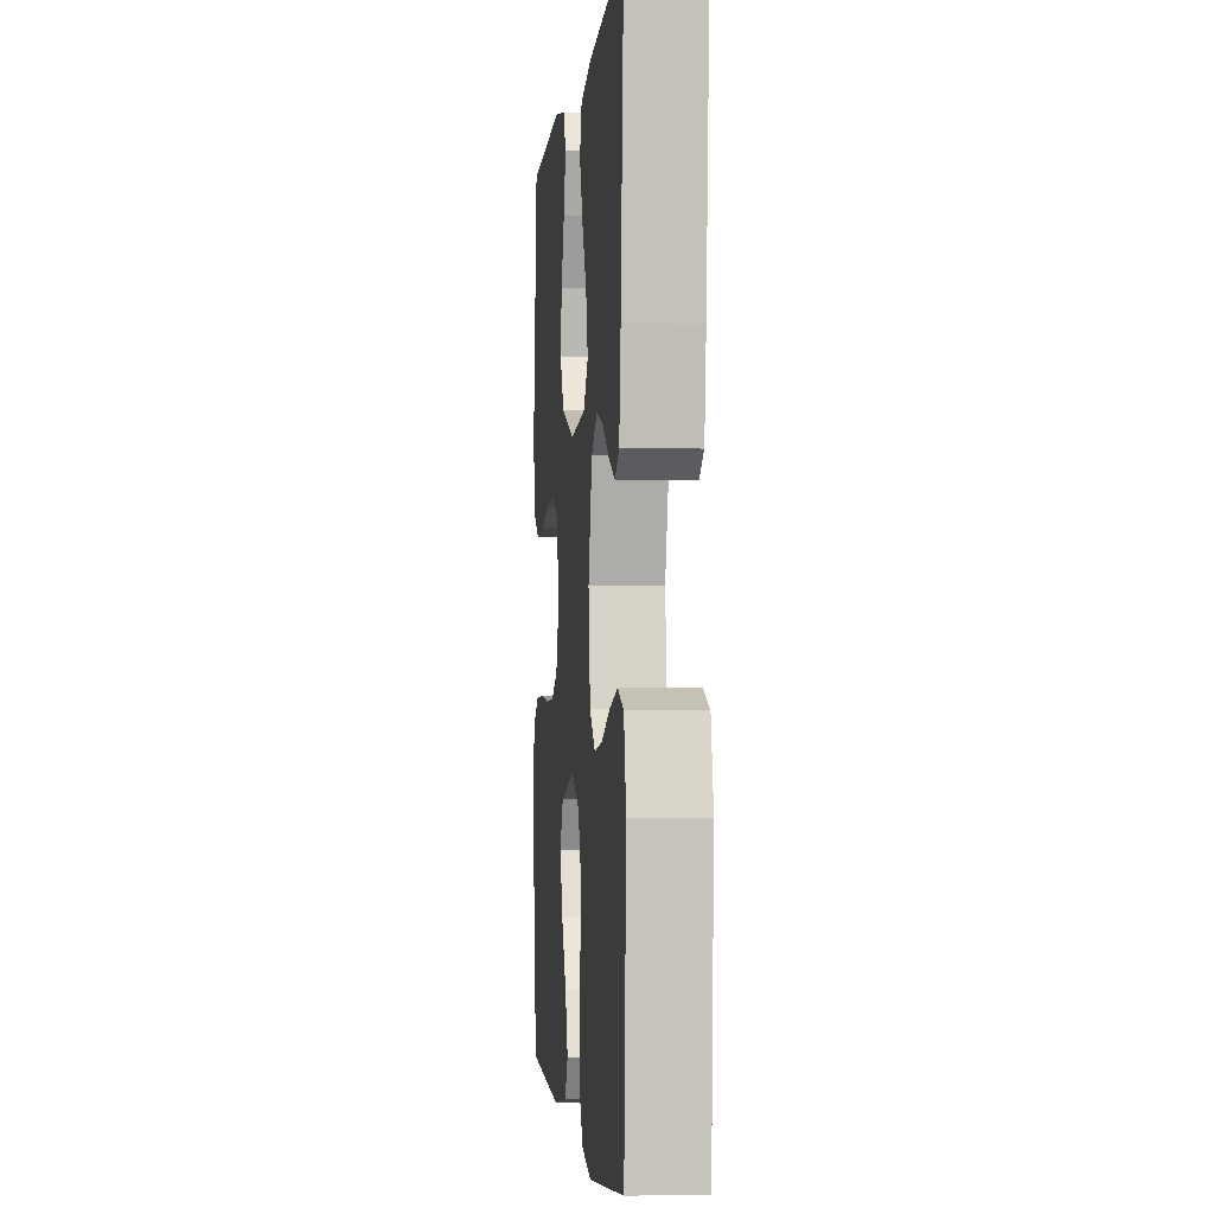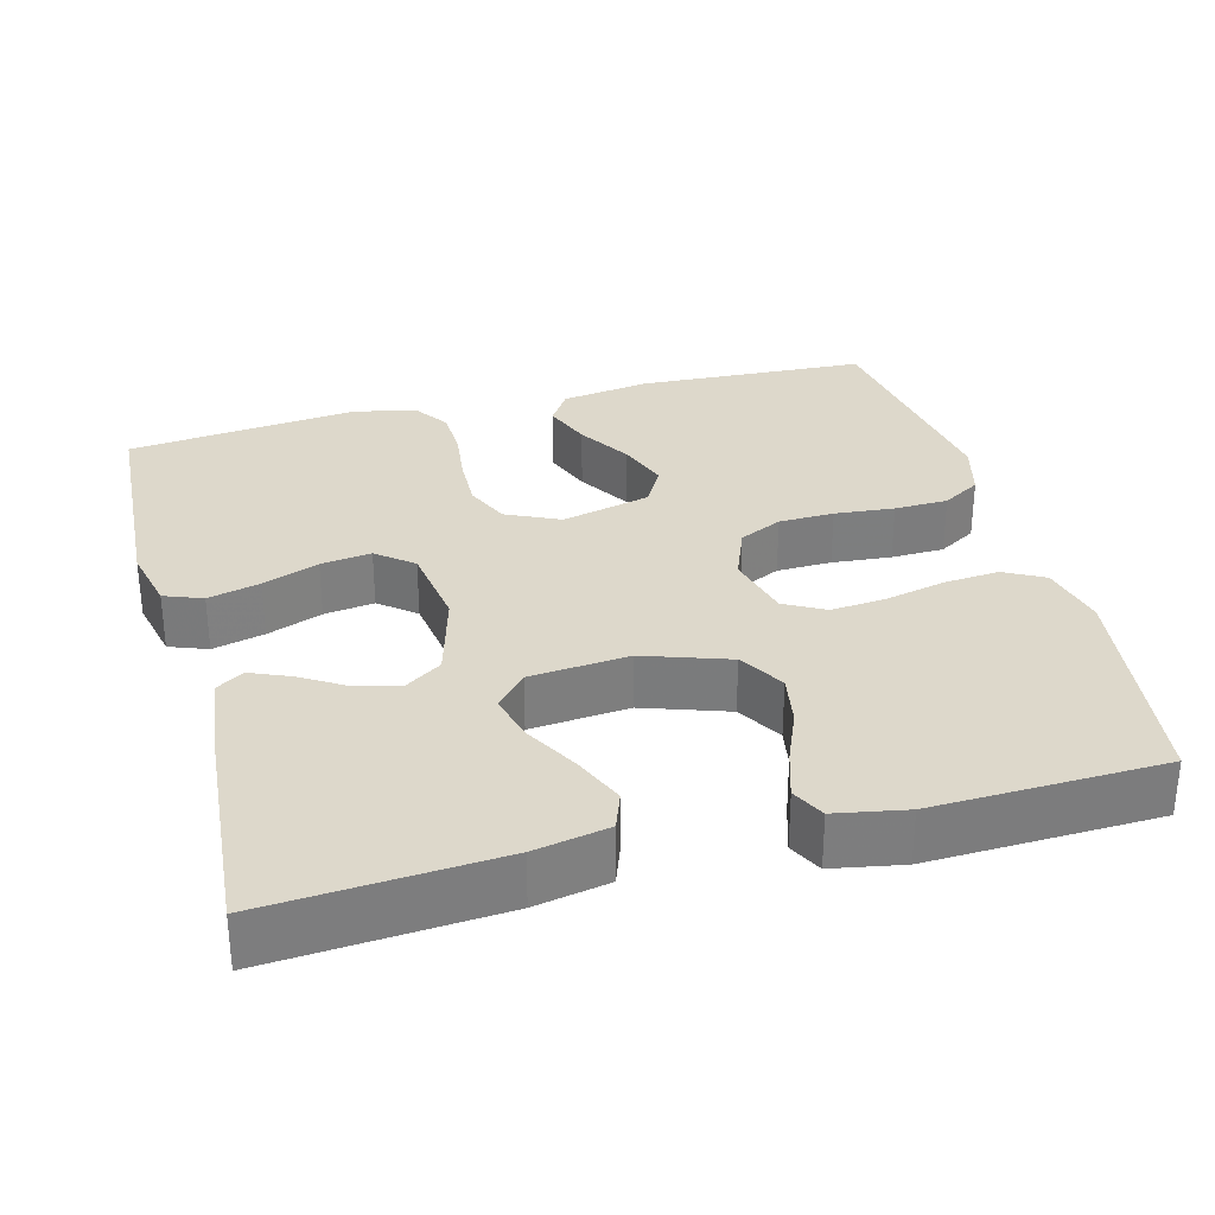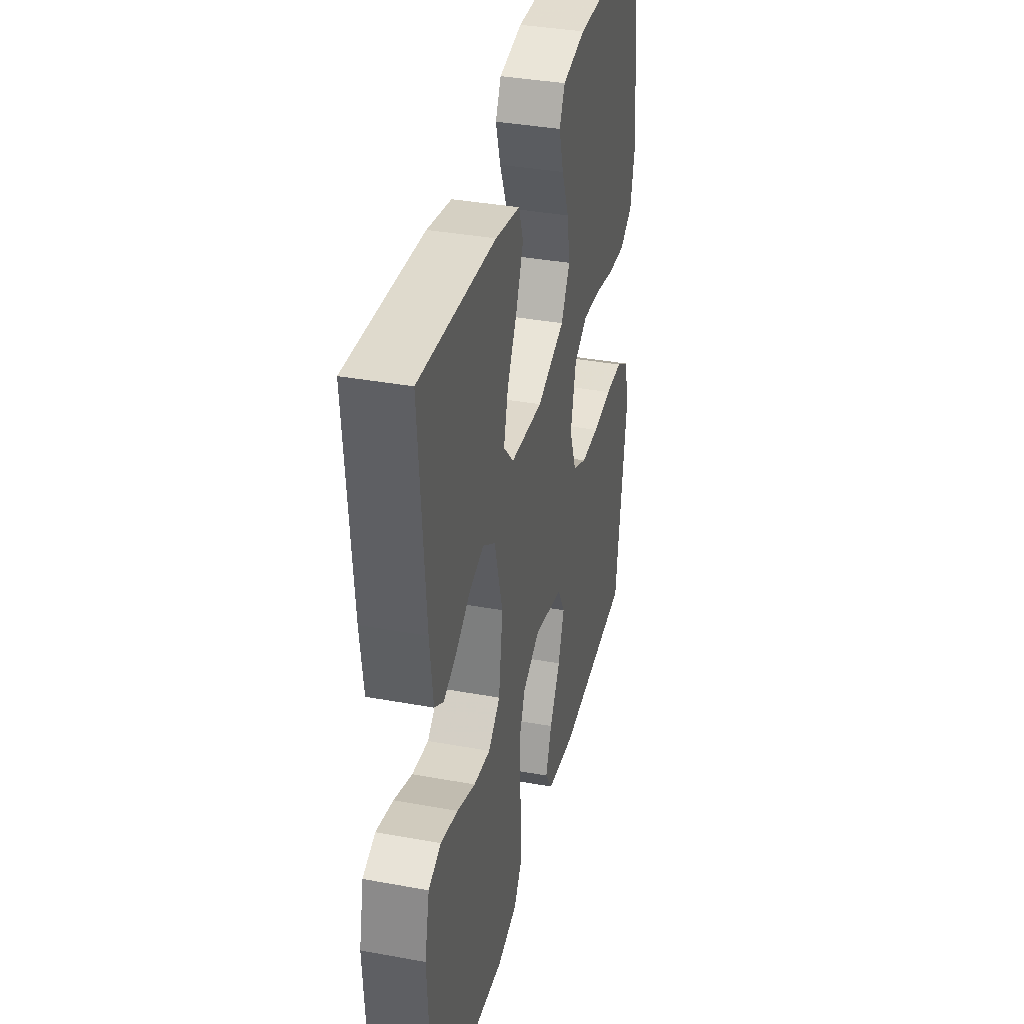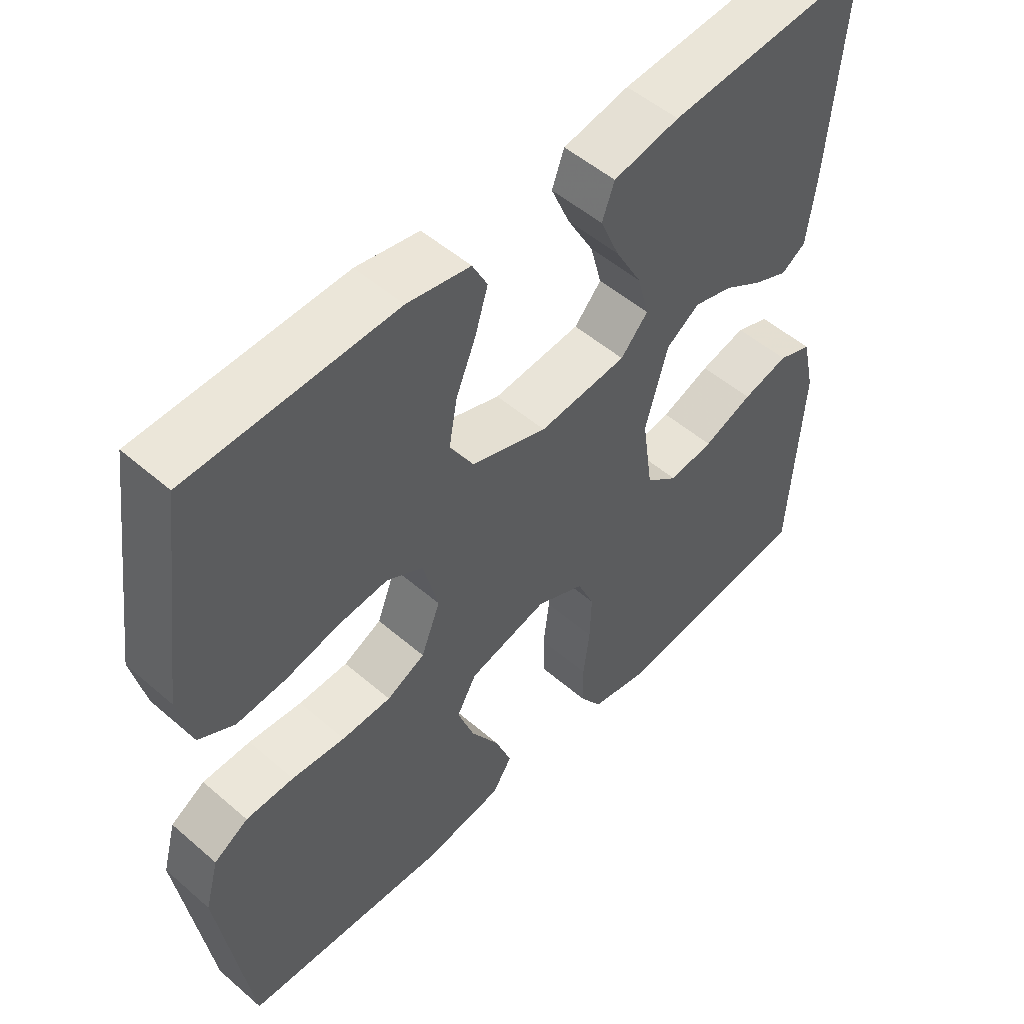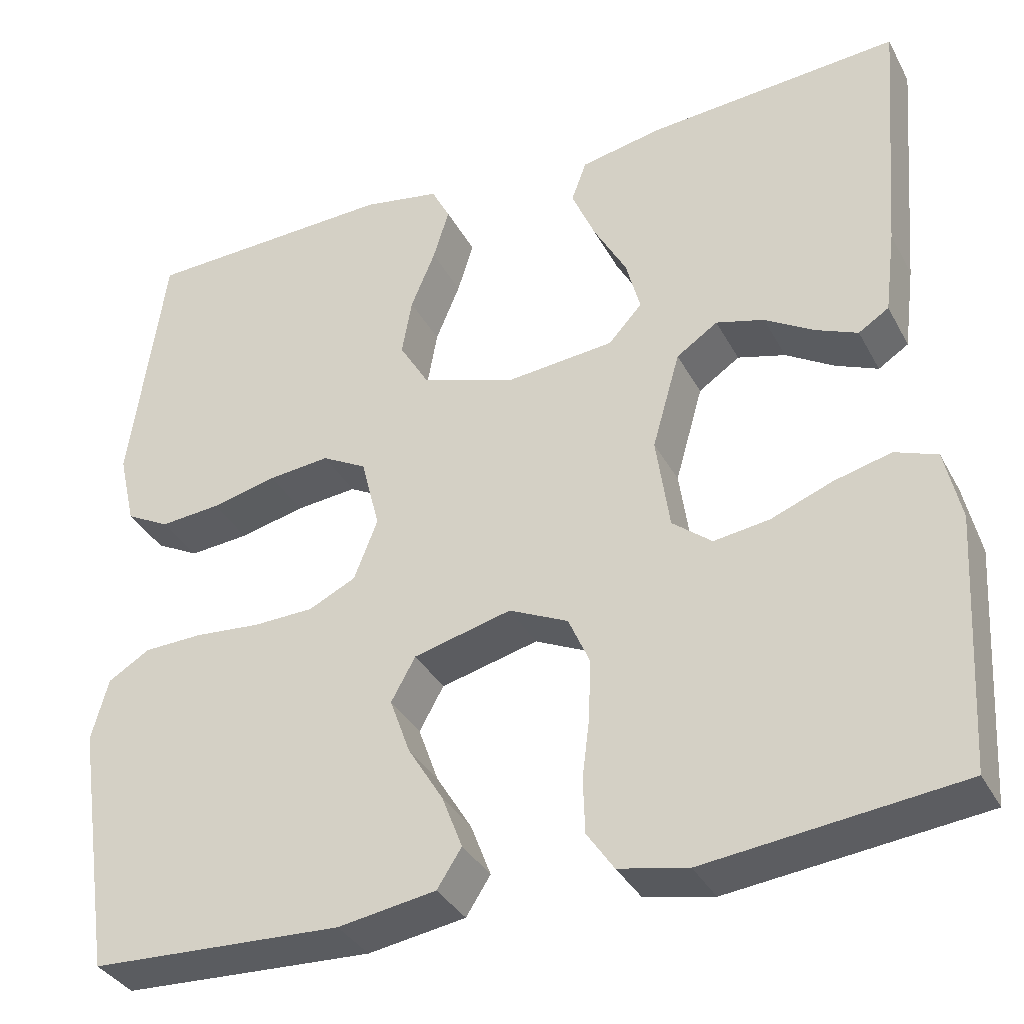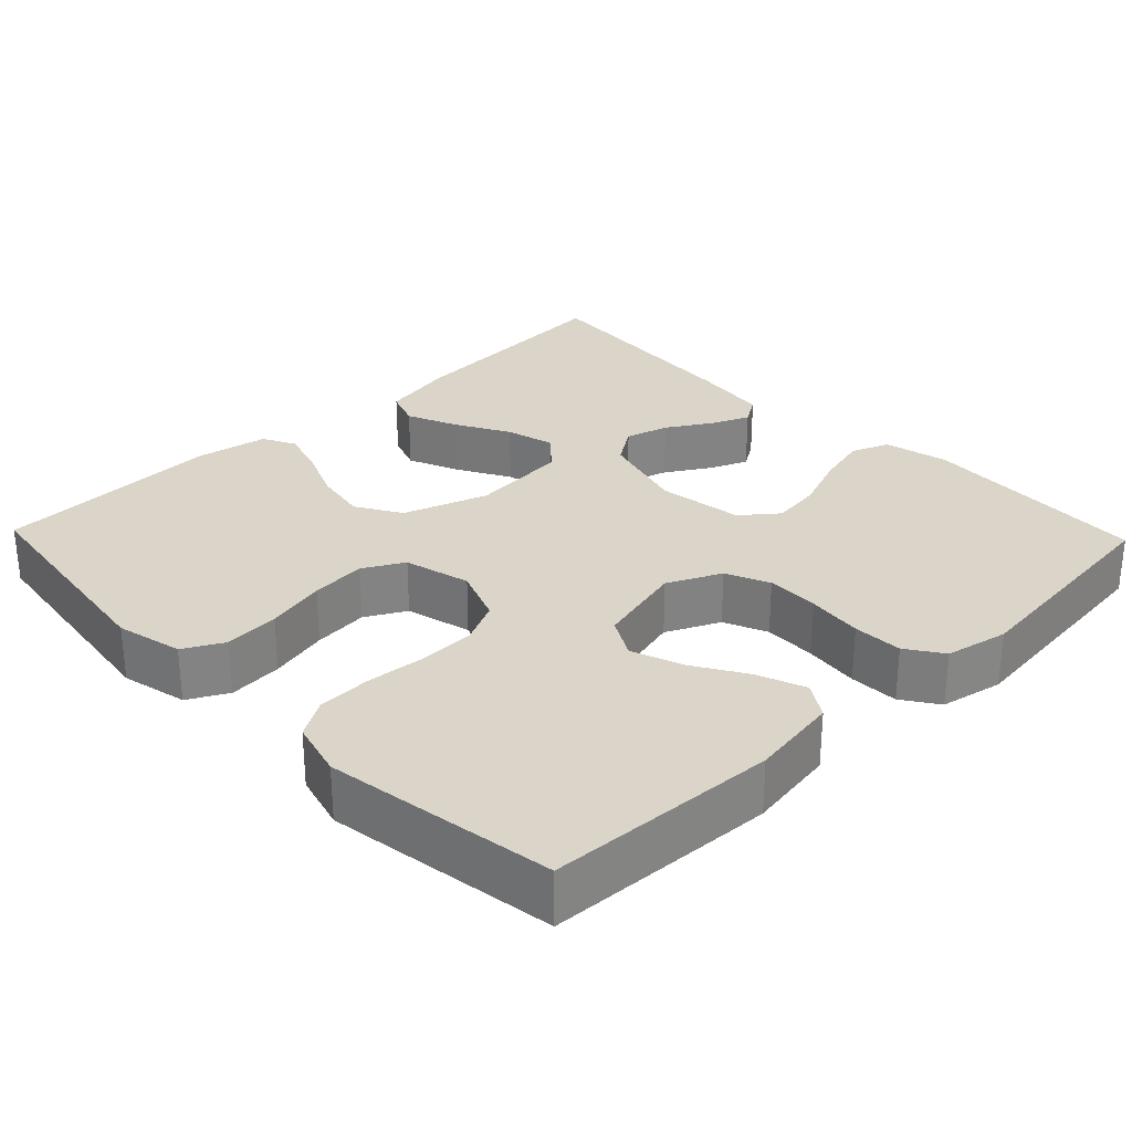
<metadata>
{"format":"obj","ext":"obj","renderer":"f3d","projection":"perspective","resolution":1024,"background":"white","views":[{"elev":-2.3,"azim":-95.4,"up":"+Z"},{"elev":31.1,"azim":-14.9,"up":"+Y"},{"elev":36.5,"azim":-76.6,"up":"+Z"},{"elev":51.7,"azim":133.1,"up":"+Z"},{"elev":-35.5,"azim":-154.9,"up":"+Z"},{"elev":29.1,"azim":136.1,"up":"+Y"}]}
</metadata>
<code>
v -0.5 0.07 -0.5
v -0.518 0.07 -0.2
v -0.499 0.07 -0.115
v -0.449 0.07 -0.096
v -0.381 0.07 -0.113
v -0.308 0.07 -0.141
v -0.242 0.07 -0.15
v -0.195 0.07 -0.112
v -0.179 0.07 0
v -0.212 0.07 0.116
v -0.261 0.07 0.149
v -0.318 0.07 0.133
v -0.375 0.07 0.098
v -0.426 0.07 0.076
v -0.462 0.07 0.099
v -0.475 0.07 0.2
v -0.5 0.07 0.5
v -0.2 0.07 0.478
v -0.103 0.07 0.459
v -0.085 0.07 0.41
v -0.113 0.07 0.344
v -0.152 0.07 0.273
v -0.169 0.07 0.209
v -0.129 0.07 0.165
v 0 0.07 0.153
v 0.111 0.07 0.191
v 0.146 0.07 0.25
v 0.134 0.07 0.318
v 0.105 0.07 0.388
v 0.086 0.07 0.45
v 0.108 0.07 0.493
v 0.2 0.07 0.51
v 0.5 0.07 0.5
v 0.541 0.07 0.2
v 0.521 0.07 0.113
v 0.469 0.07 0.085
v 0.397 0.07 0.091
v 0.319 0.07 0.109
v 0.246 0.07 0.116
v 0.193 0.07 0.087
v 0.171 0.07 0
v 0.199 0.07 -0.072
v 0.255 0.07 -0.099
v 0.327 0.07 -0.101
v 0.405 0.07 -0.094
v 0.475 0.07 -0.096
v 0.525 0.07 -0.126
v 0.545 0.07 -0.2
v 0.5 0.07 -0.5
v 0.2 0.07 -0.515
v 0.084 0.07 -0.497
v 0.055 0.07 -0.452
v 0.079 0.07 -0.389
v 0.121 0.07 -0.32
v 0.145 0.07 -0.253
v 0.116 0.07 -0.201
v 0 0.07 -0.172
v -0.07 0.07 -0.205
v -0.095 0.07 -0.262
v -0.093 0.07 -0.331
v -0.084 0.07 -0.404
v -0.086 0.07 -0.469
v -0.118 0.07 -0.516
v -0.2 0.07 -0.533
v -0.5 0 -0.5
v -0.518 0 -0.2
v -0.499 0 -0.115
v -0.449 0 -0.096
v -0.381 0 -0.113
v -0.308 0 -0.141
v -0.242 0 -0.15
v -0.195 0 -0.112
v -0.179 0 0
v -0.212 0 0.116
v -0.261 0 0.149
v -0.318 0 0.133
v -0.375 0 0.098
v -0.426 0 0.076
v -0.462 0 0.099
v -0.475 0 0.2
v -0.5 0 0.5
v -0.2 0 0.478
v -0.103 0 0.459
v -0.085 0 0.41
v -0.113 0 0.344
v -0.152 0 0.273
v -0.169 0 0.209
v -0.129 0 0.165
v 0 0 0.153
v 0.111 0 0.191
v 0.146 0 0.25
v 0.134 0 0.318
v 0.105 0 0.388
v 0.086 0 0.45
v 0.108 0 0.493
v 0.2 0 0.51
v 0.5 0 0.5
v 0.541 0 0.2
v 0.521 0 0.113
v 0.469 0 0.085
v 0.397 0 0.091
v 0.319 0 0.109
v 0.246 0 0.116
v 0.193 0 0.087
v 0.171 0 0
v 0.199 0 -0.072
v 0.255 0 -0.099
v 0.327 0 -0.101
v 0.405 0 -0.094
v 0.475 0 -0.096
v 0.525 0 -0.126
v 0.545 0 -0.2
v 0.5 0 -0.5
v 0.2 0 -0.515
v 0.084 0 -0.497
v 0.055 0 -0.452
v 0.079 0 -0.389
v 0.121 0 -0.32
v 0.145 0 -0.253
v 0.116 0 -0.201
v 0 0 -0.172
v -0.07 0 -0.205
v -0.095 0 -0.262
v -0.093 0 -0.331
v -0.084 0 -0.404
v -0.086 0 -0.469
v -0.118 0 -0.516
v -0.2 0 -0.533
f 60 61 62 63
f 59 60 63 64
f 51 52 53 54
f 51 54 55
f 50 51 55
f 49 50 55
f 48 49 55 56
f 44 45 46 47
f 43 44 47 48
f 35 36 37 38
f 35 38 39
f 34 35 39
f 33 34 39
f 32 33 39 40
f 28 29 30 31
f 27 28 31 32
f 19 20 21 22
f 19 22 23
f 18 19 23
f 17 18 23
f 16 17 23 24
f 12 13 14 15
f 11 12 15 16
f 3 4 5 6
f 3 6 7
f 2 3 7
f 59 64 1 2
f 58 59 2 7
f 57 58 7 8
f 43 48 56 57
f 42 43 57 8
f 41 42 8 9
f 27 32 40 41
f 26 27 41
f 25 26 41 9
f 24 25 9 10
f 11 16 24
f 10 11 24
f 127 126 125 124
f 128 127 124 123
f 118 117 116 115
f 119 118 115
f 119 115 114
f 119 114 113
f 120 119 113 112
f 111 110 109 108
f 112 111 108 107
f 102 101 100 99
f 103 102 99
f 103 99 98
f 103 98 97
f 104 103 97 96
f 95 94 93 92
f 96 95 92 91
f 86 85 84 83
f 87 86 83
f 87 83 82
f 87 82 81
f 88 87 81 80
f 79 78 77 76
f 80 79 76 75
f 70 69 68 67
f 71 70 67
f 71 67 66
f 66 65 128 123
f 71 66 123 122
f 72 71 122 121
f 121 120 112 107
f 72 121 107 106
f 73 72 106 105
f 105 104 96 91
f 105 91 90
f 73 105 90 89
f 74 73 89 88
f 88 80 75
f 88 75 74
f 1 65 66 2
f 2 66 67 3
f 3 67 68 4
f 4 68 69 5
f 5 69 70 6
f 6 70 71 7
f 7 71 72 8
f 8 72 73 9
f 9 73 74 10
f 10 74 75 11
f 11 75 76 12
f 12 76 77 13
f 13 77 78 14
f 14 78 79 15
f 15 79 80 16
f 16 80 81 17
f 17 81 82 18
f 18 82 83 19
f 19 83 84 20
f 20 84 85 21
f 21 85 86 22
f 22 86 87 23
f 23 87 88 24
f 24 88 89 25
f 25 89 90 26
f 26 90 91 27
f 27 91 92 28
f 28 92 93 29
f 29 93 94 30
f 30 94 95 31
f 31 95 96 32
f 32 96 97 33
f 33 97 98 34
f 34 98 99 35
f 35 99 100 36
f 36 100 101 37
f 37 101 102 38
f 38 102 103 39
f 39 103 104 40
f 40 104 105 41
f 41 105 106 42
f 42 106 107 43
f 43 107 108 44
f 44 108 109 45
f 45 109 110 46
f 46 110 111 47
f 47 111 112 48
f 48 112 113 49
f 49 113 114 50
f 50 114 115 51
f 51 115 116 52
f 52 116 117 53
f 53 117 118 54
f 54 118 119 55
f 55 119 120 56
f 56 120 121 57
f 57 121 122 58
f 58 122 123 59
f 59 123 124 60
f 60 124 125 61
f 61 125 126 62
f 62 126 127 63
f 63 127 128 64
f 64 128 65 1

</code>
